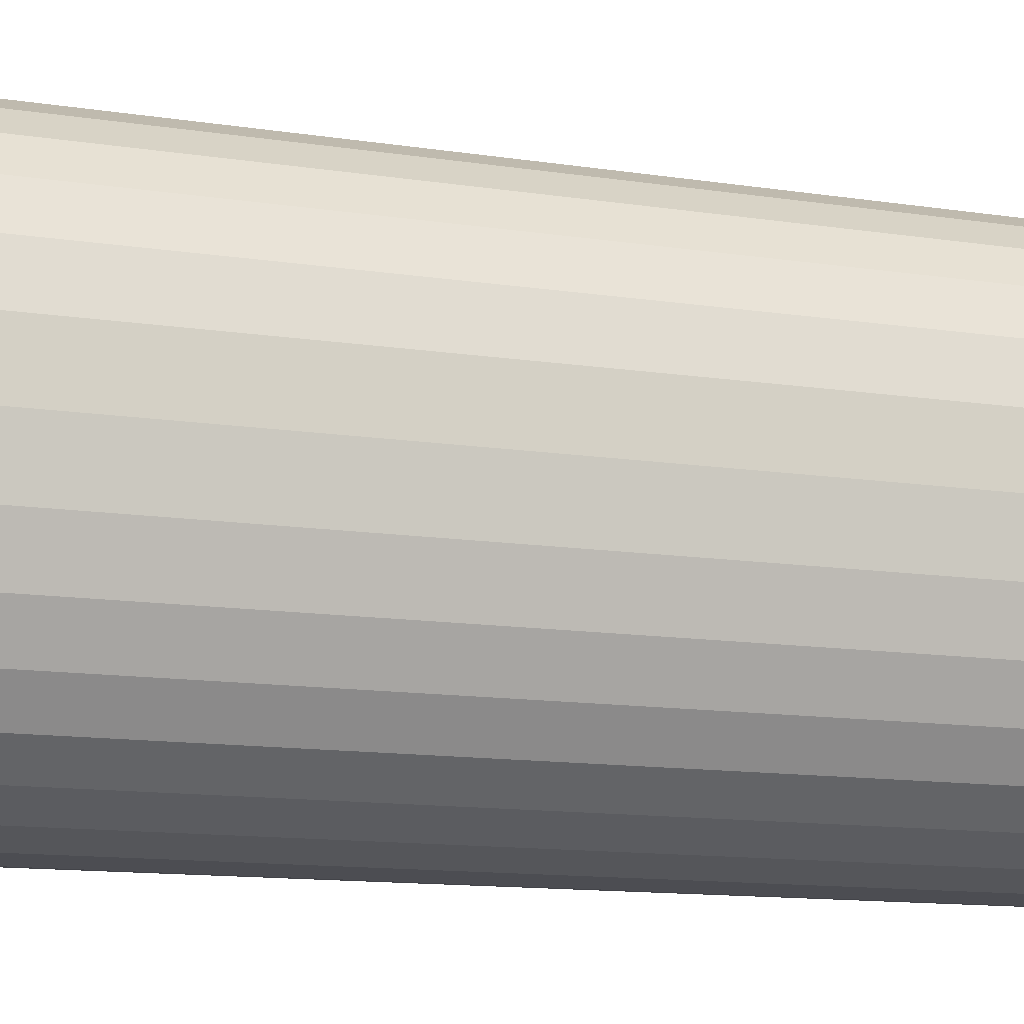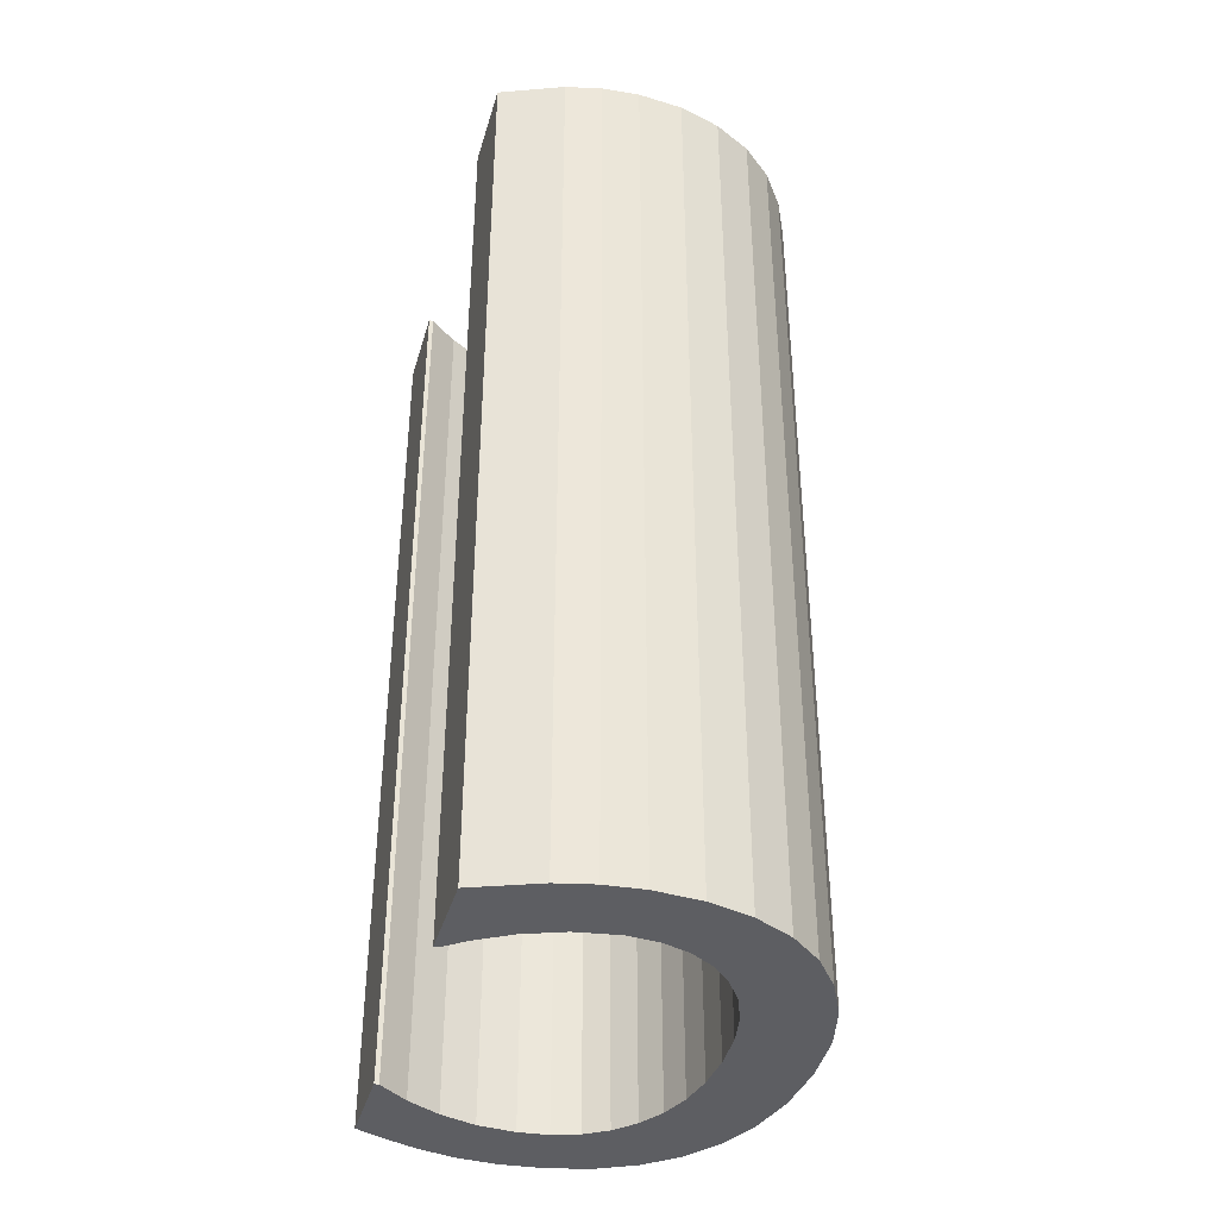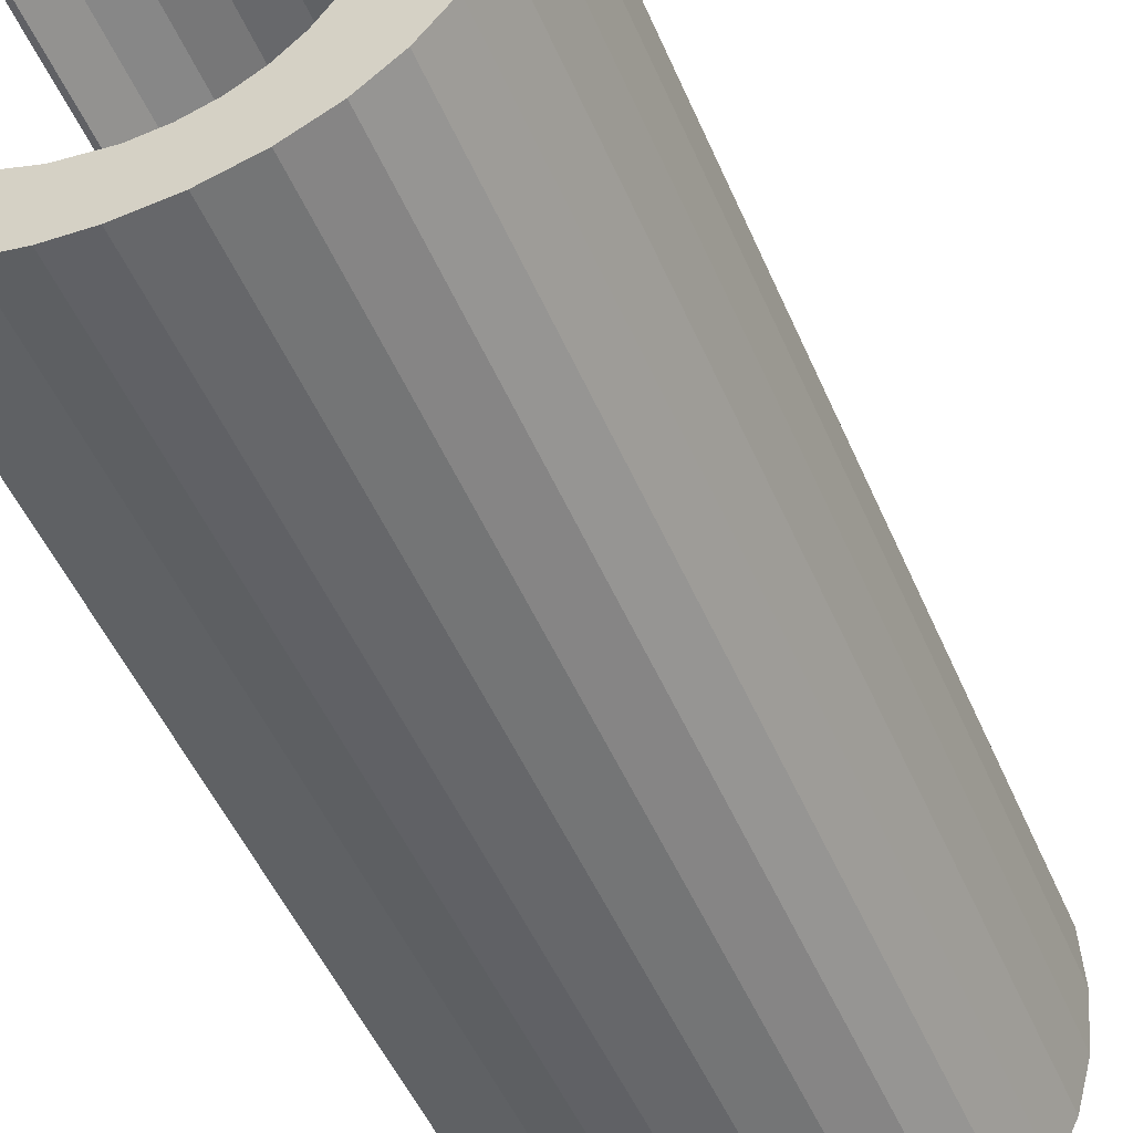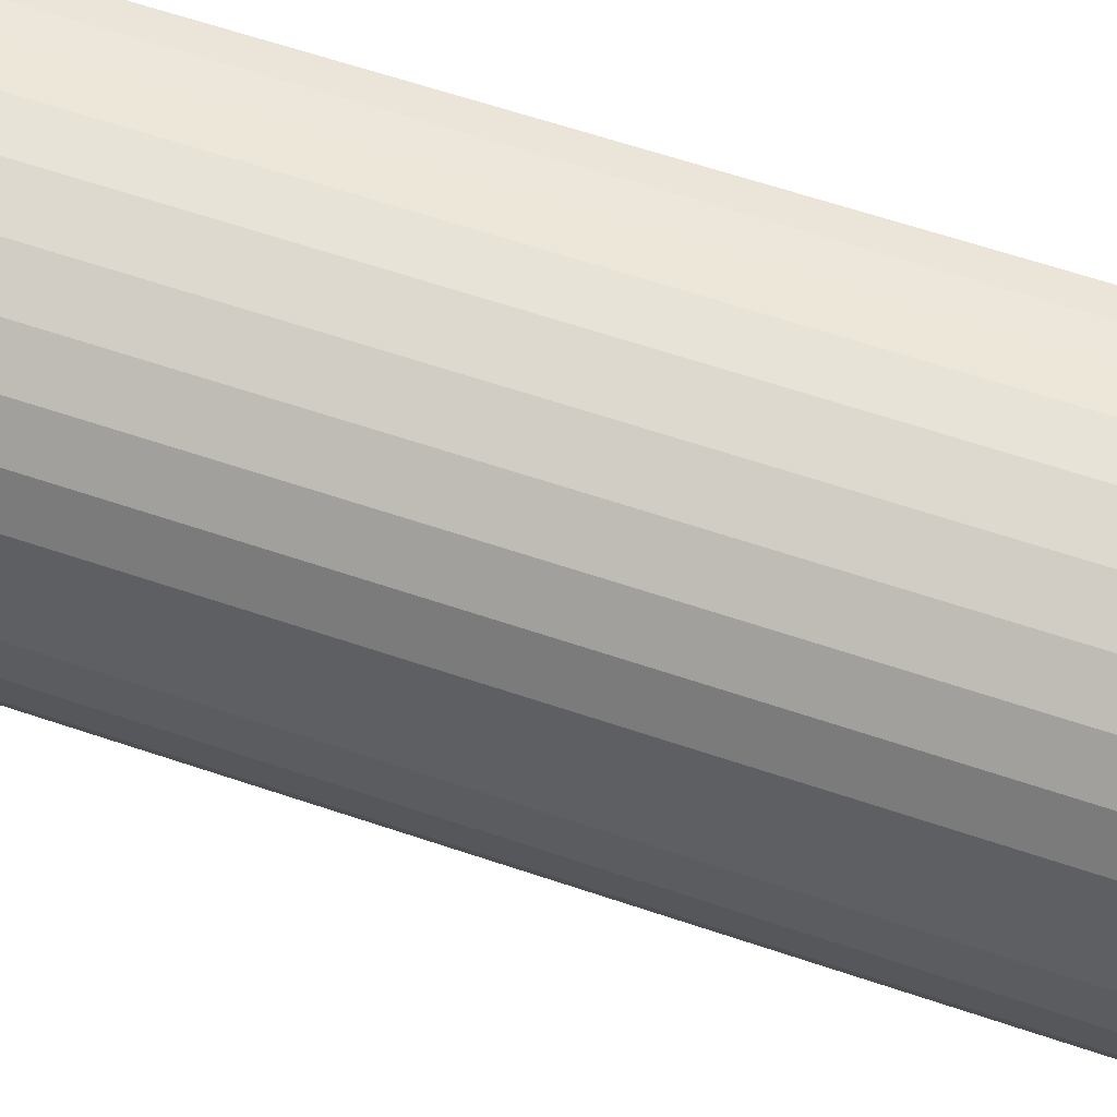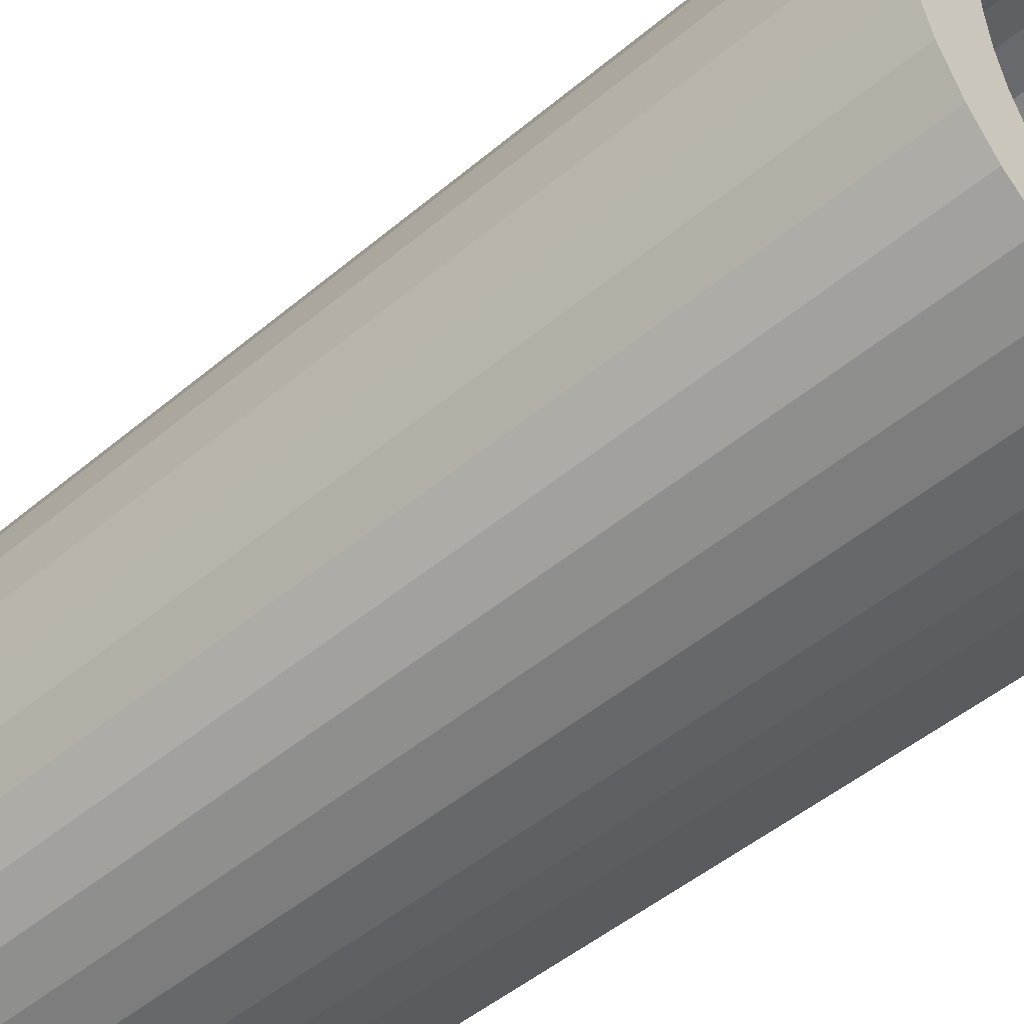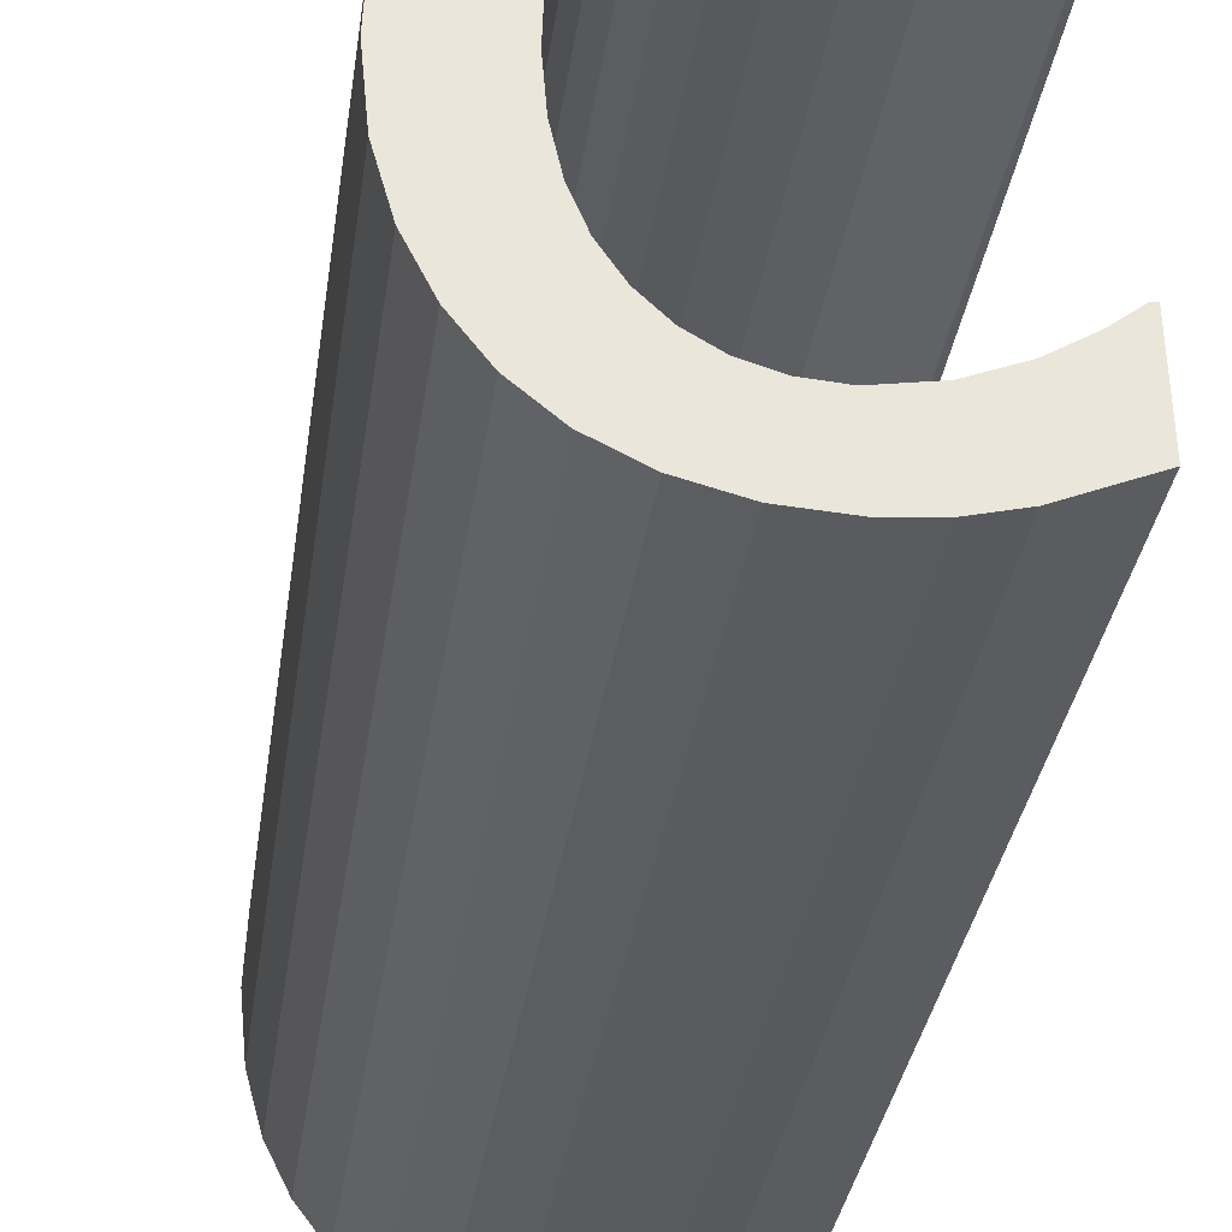
<metadata>
{"format":"obj","ext":"obj","renderer":"f3d","projection":"perspective","resolution":1024,"background":"white","views":[{"elev":-12.8,"azim":-109.6,"up":"+Z"},{"elev":-38.9,"azim":162.9,"up":"+Y"},{"elev":-50.3,"azim":-157.2,"up":"+Z"},{"elev":65.5,"azim":-71.5,"up":"+Z"},{"elev":-49.8,"azim":-47.3,"up":"+Z"},{"elev":-32.7,"azim":-7.9,"up":"+Z"}]}
</metadata>
<code>
o mesh9/mesh9-geometry#mesh9-geometry
v -0.4806 -0.1337 0.1429
v -0.4805 -0.1337 0.1439
v -0.4805 -0.1337 0.1418
v -0.4806 -0.1505 0.1429
v -0.4804 -0.1337 0.1448
v -0.4805 -0.1505 0.1418
v -0.4805 -0.1505 0.1439
v -0.4803 -0.1337 0.141
v -0.4803 -0.1505 0.141
v -0.48 -0.1337 0.1456
v -0.4804 -0.1505 0.1448
v -0.4799 -0.1505 0.1402
v -0.4799 -0.1337 0.1402
v -0.48 -0.1505 0.1456
v -0.4796 -0.1337 0.1462
v -0.4794 -0.1505 0.1396
v -0.4796 -0.1505 0.1462
v -0.4794 -0.1337 0.1396
v -0.4789 -0.1337 0.1392
v -0.479 -0.1505 0.1467
v -0.4791 -0.1337 0.1429
v -0.4789 -0.1505 0.1392
v -0.4791 -0.1505 0.1429
v -0.479 -0.1337 0.1467
v -0.4791 -0.1337 0.1422
v -0.4782 -0.1337 0.1388
v -0.4791 -0.1505 0.1436
v -0.4784 -0.1505 0.147
v -0.4789 -0.1337 0.1416
v -0.4791 -0.1337 0.1436
v -0.4791 -0.1505 0.1422
v -0.4787 -0.1337 0.141
v -0.4782 -0.1505 0.1388
v -0.479 -0.1505 0.1442
v -0.4788 -0.1505 0.1448
v -0.4784 -0.1337 0.147
v -0.479 -0.1337 0.1442
v -0.4789 -0.1505 0.1416
v -0.4784 -0.1337 0.1406
v -0.4787 -0.1505 0.141
v -0.4774 -0.1337 0.1386
v -0.4785 -0.1505 0.1452
v -0.4788 -0.1337 0.1448
v -0.4776 -0.1505 0.1472
v -0.478 -0.1337 0.1402
v -0.4784 -0.1505 0.1406
v -0.4774 -0.1505 0.1386
v -0.4782 -0.1505 0.1456
v -0.4785 -0.1337 0.1452
v -0.4776 -0.1337 0.1472
v -0.478 -0.1505 0.1402
v -0.4776 -0.1337 0.14
v -0.4766 -0.1337 0.1386
v -0.4782 -0.1337 0.1456
v -0.4778 -0.1505 0.1459
v -0.4768 -0.1505 0.1473
v -0.4772 -0.1337 0.1398
v -0.4776 -0.1505 0.14
v -0.4766 -0.1505 0.1386
v -0.4773 -0.1505 0.146
v -0.4778 -0.1337 0.1459
v -0.4768 -0.1337 0.1473
v -0.4772 -0.1505 0.1398
v -0.4766 -0.1337 0.1398
v -0.4759 -0.1337 0.1386
v -0.4773 -0.1337 0.146
v -0.4768 -0.1505 0.1461
v -0.4761 -0.1505 0.1473
v -0.4766 -0.1505 0.1398
v -0.4759 -0.1337 0.1399
v -0.4759 -0.1505 0.1386
v -0.4768 -0.1337 0.1461
v -0.4761 -0.1505 0.1461
v -0.4761 -0.1337 0.1473
v -0.4759 -0.1505 0.1399
v -0.4753 -0.1337 0.1388
v -0.4761 -0.1337 0.1461
v -0.4755 -0.1505 0.1459
v -0.4754 -0.1505 0.1471
v -0.4752 -0.1505 0.1402
v -0.4752 -0.1337 0.1402
v -0.4753 -0.1505 0.1388
v -0.4755 -0.1337 0.1459
v -0.4754 -0.1337 0.1471
v -0.4741 -0.1337 0.1393
v -0.4749 -0.1505 0.1455
v -0.4749 -0.1337 0.1455
v -0.4748 -0.1505 0.147
v -0.4741 -0.1505 0.1393
v -0.4746 -0.1505 0.1406
v -0.4746 -0.1337 0.1406
v -0.4748 -0.1337 0.147
v -0.4742 -0.1337 0.1409
v -0.4742 -0.1505 0.1409
v -0.4744 -0.1505 0.1451
v -0.4744 -0.1337 0.1451
v -0.4743 -0.1505 0.1467
v -0.4742 -0.1505 0.1409
v -0.4742 -0.1337 0.1409
v -0.4743 -0.1337 0.1467
v -0.4743 -0.1505 0.1451
v -0.4743 -0.1337 0.1451
f 1 2 3
f 3 2 1
f 1 4 2
f 2 4 1
f 5 3 2
f 2 3 5
f 3 6 1
f 1 6 3
f 4 1 6
f 6 1 4
f 7 2 4
f 4 2 7
f 8 3 5
f 5 3 8
f 2 7 5
f 5 7 2
f 6 3 9
f 9 3 6
f 4 6 7
f 7 6 4
f 8 9 3
f 3 9 8
f 10 8 5
f 5 8 10
f 11 5 7
f 7 5 11
f 9 11 6
f 6 11 9
f 11 7 6
f 6 7 11
f 9 8 12
f 12 8 9
f 13 8 10
f 10 8 13
f 5 11 10
f 10 11 5
f 14 11 9
f 9 11 14
f 13 12 8
f 8 12 13
f 12 14 9
f 9 14 12
f 15 13 10
f 10 13 15
f 14 10 11
f 11 10 14
f 12 13 16
f 16 13 12
f 17 14 12
f 12 14 17
f 18 13 15
f 15 13 18
f 10 14 15
f 15 14 10
f 18 16 13
f 13 16 18
f 16 17 12
f 12 17 16
f 17 15 14
f 14 15 17
f 19 18 15
f 15 18 19
f 18 19 16
f 16 19 18
f 20 17 16
f 16 17 20
f 17 20 15
f 15 20 17
f 21 19 15
f 15 19 21
f 22 16 19
f 19 16 22
f 23 20 16
f 16 20 23
f 24 15 20
f 20 15 24
f 25 19 21
f 21 19 25
f 15 24 21
f 21 24 15
f 16 22 23
f 23 22 16
f 19 26 22
f 22 26 19
f 27 20 23
f 23 20 27
f 20 28 24
f 24 28 20
f 29 19 25
f 25 19 29
f 21 23 25
f 25 23 21
f 30 21 24
f 24 21 30
f 31 23 22
f 22 23 31
f 26 19 32
f 32 19 26
f 33 22 26
f 26 22 33
f 34 20 27
f 27 20 34
f 23 21 27
f 27 21 23
f 28 20 35
f 35 20 28
f 36 24 28
f 28 24 36
f 32 19 29
f 29 19 32
f 25 31 29
f 29 31 25
f 31 25 23
f 23 25 31
f 30 27 21
f 21 27 30
f 37 30 24
f 24 30 37
f 38 31 22
f 22 31 38
f 39 26 32
f 32 26 39
f 33 40 22
f 22 40 33
f 26 41 33
f 33 41 26
f 35 20 34
f 34 20 35
f 27 30 34
f 34 30 27
f 42 28 35
f 35 28 42
f 36 43 24
f 24 43 36
f 28 44 36
f 36 44 28
f 29 38 32
f 32 38 29
f 38 29 31
f 31 29 38
f 37 34 30
f 30 34 37
f 43 37 24
f 24 37 43
f 40 38 22
f 22 38 40
f 45 26 39
f 39 26 45
f 32 40 39
f 39 40 32
f 46 40 33
f 33 40 46
f 41 26 45
f 45 26 41
f 47 33 41
f 41 33 47
f 34 37 35
f 35 37 34
f 48 28 42
f 42 28 48
f 35 43 42
f 42 43 35
f 49 43 36
f 36 43 49
f 44 28 48
f 48 28 44
f 50 36 44
f 44 36 50
f 40 32 38
f 38 32 40
f 43 35 37
f 37 35 43
f 39 46 45
f 45 46 39
f 46 39 40
f 40 39 46
f 51 46 33
f 33 46 51
f 52 41 45
f 45 41 52
f 47 51 33
f 33 51 47
f 41 53 47
f 47 53 41
f 42 49 48
f 48 49 42
f 49 42 43
f 43 42 49
f 54 49 36
f 36 49 54
f 55 44 48
f 48 44 55
f 50 54 36
f 36 54 50
f 44 56 50
f 50 56 44
f 51 45 46
f 46 45 51
f 57 41 52
f 52 41 57
f 52 45 58
f 58 45 52
f 58 51 47
f 47 51 58
f 53 41 57
f 57 41 53
f 59 47 53
f 53 47 59
f 54 48 49
f 49 48 54
f 60 44 55
f 55 44 60
f 55 48 61
f 61 48 55
f 61 54 50
f 50 54 61
f 56 44 60
f 60 44 56
f 62 50 56
f 56 50 62
f 51 58 45
f 45 58 51
f 57 52 63
f 63 52 57
f 58 63 52
f 52 63 58
f 63 58 47
f 47 58 63
f 64 53 57
f 57 53 64
f 59 63 47
f 47 63 59
f 53 65 59
f 59 65 53
f 54 61 48
f 48 61 54
f 60 55 66
f 66 55 60
f 61 66 55
f 55 66 61
f 66 61 50
f 50 61 66
f 67 56 60
f 60 56 67
f 62 66 50
f 50 66 62
f 56 68 62
f 62 68 56
f 63 69 57
f 57 69 63
f 70 53 64
f 64 53 70
f 64 57 69
f 69 57 64
f 69 63 59
f 59 63 69
f 65 53 70
f 70 53 65
f 71 59 65
f 65 59 71
f 66 72 60
f 60 72 66
f 73 56 67
f 67 56 73
f 67 60 72
f 72 60 67
f 72 66 62
f 62 66 72
f 68 56 73
f 73 56 68
f 74 62 68
f 68 62 74
f 70 64 75
f 75 64 70
f 69 75 64
f 64 75 69
f 75 69 59
f 59 69 75
f 76 65 70
f 70 65 76
f 71 75 59
f 59 75 71
f 65 76 71
f 71 76 65
f 73 67 77
f 77 67 73
f 72 77 67
f 67 77 72
f 77 72 62
f 62 72 77
f 78 68 73
f 73 68 78
f 74 77 62
f 62 77 74
f 68 79 74
f 74 79 68
f 75 80 70
f 70 80 75
f 81 76 70
f 70 76 81
f 82 75 71
f 71 75 82
f 82 71 76
f 76 71 82
f 77 83 73
f 73 83 77
f 79 68 78
f 78 68 79
f 78 73 83
f 83 73 78
f 83 77 74
f 74 77 83
f 84 74 79
f 79 74 84
f 80 75 82
f 82 75 80
f 81 70 80
f 80 70 81
f 85 76 81
f 81 76 85
f 76 85 82
f 82 85 76
f 86 79 78
f 78 79 86
f 83 87 78
f 78 87 83
f 84 83 74
f 74 83 84
f 79 88 84
f 84 88 79
f 89 80 82
f 82 80 89
f 80 90 81
f 81 90 80
f 91 85 81
f 81 85 91
f 89 82 85
f 85 82 89
f 88 79 86
f 86 79 88
f 86 78 87
f 87 78 86
f 87 83 84
f 84 83 87
f 92 84 88
f 88 84 92
f 90 80 89
f 89 80 90
f 91 81 90
f 90 81 91
f 93 85 91
f 91 85 93
f 89 85 94
f 94 85 89
f 95 88 86
f 86 88 95
f 87 96 86
f 86 96 87
f 92 87 84
f 84 87 92
f 88 97 92
f 92 97 88
f 98 90 89
f 89 90 98
f 90 98 91
f 91 98 90
f 99 85 93
f 93 85 99
f 93 91 98
f 98 91 93
f 99 94 85
f 85 94 99
f 94 98 89
f 89 98 94
f 97 88 95
f 95 88 97
f 95 86 96
f 96 86 95
f 96 87 92
f 92 87 96
f 100 92 97
f 97 92 100
f 99 93 94
f 94 93 99
f 98 94 93
f 93 94 98
f 101 97 95
f 95 97 101
f 96 102 95
f 95 102 96
f 100 96 92
f 92 96 100
f 100 97 102
f 102 97 100
f 101 102 97
f 97 102 101
f 101 95 102
f 102 95 101
f 102 96 100
f 100 96 102

</code>
